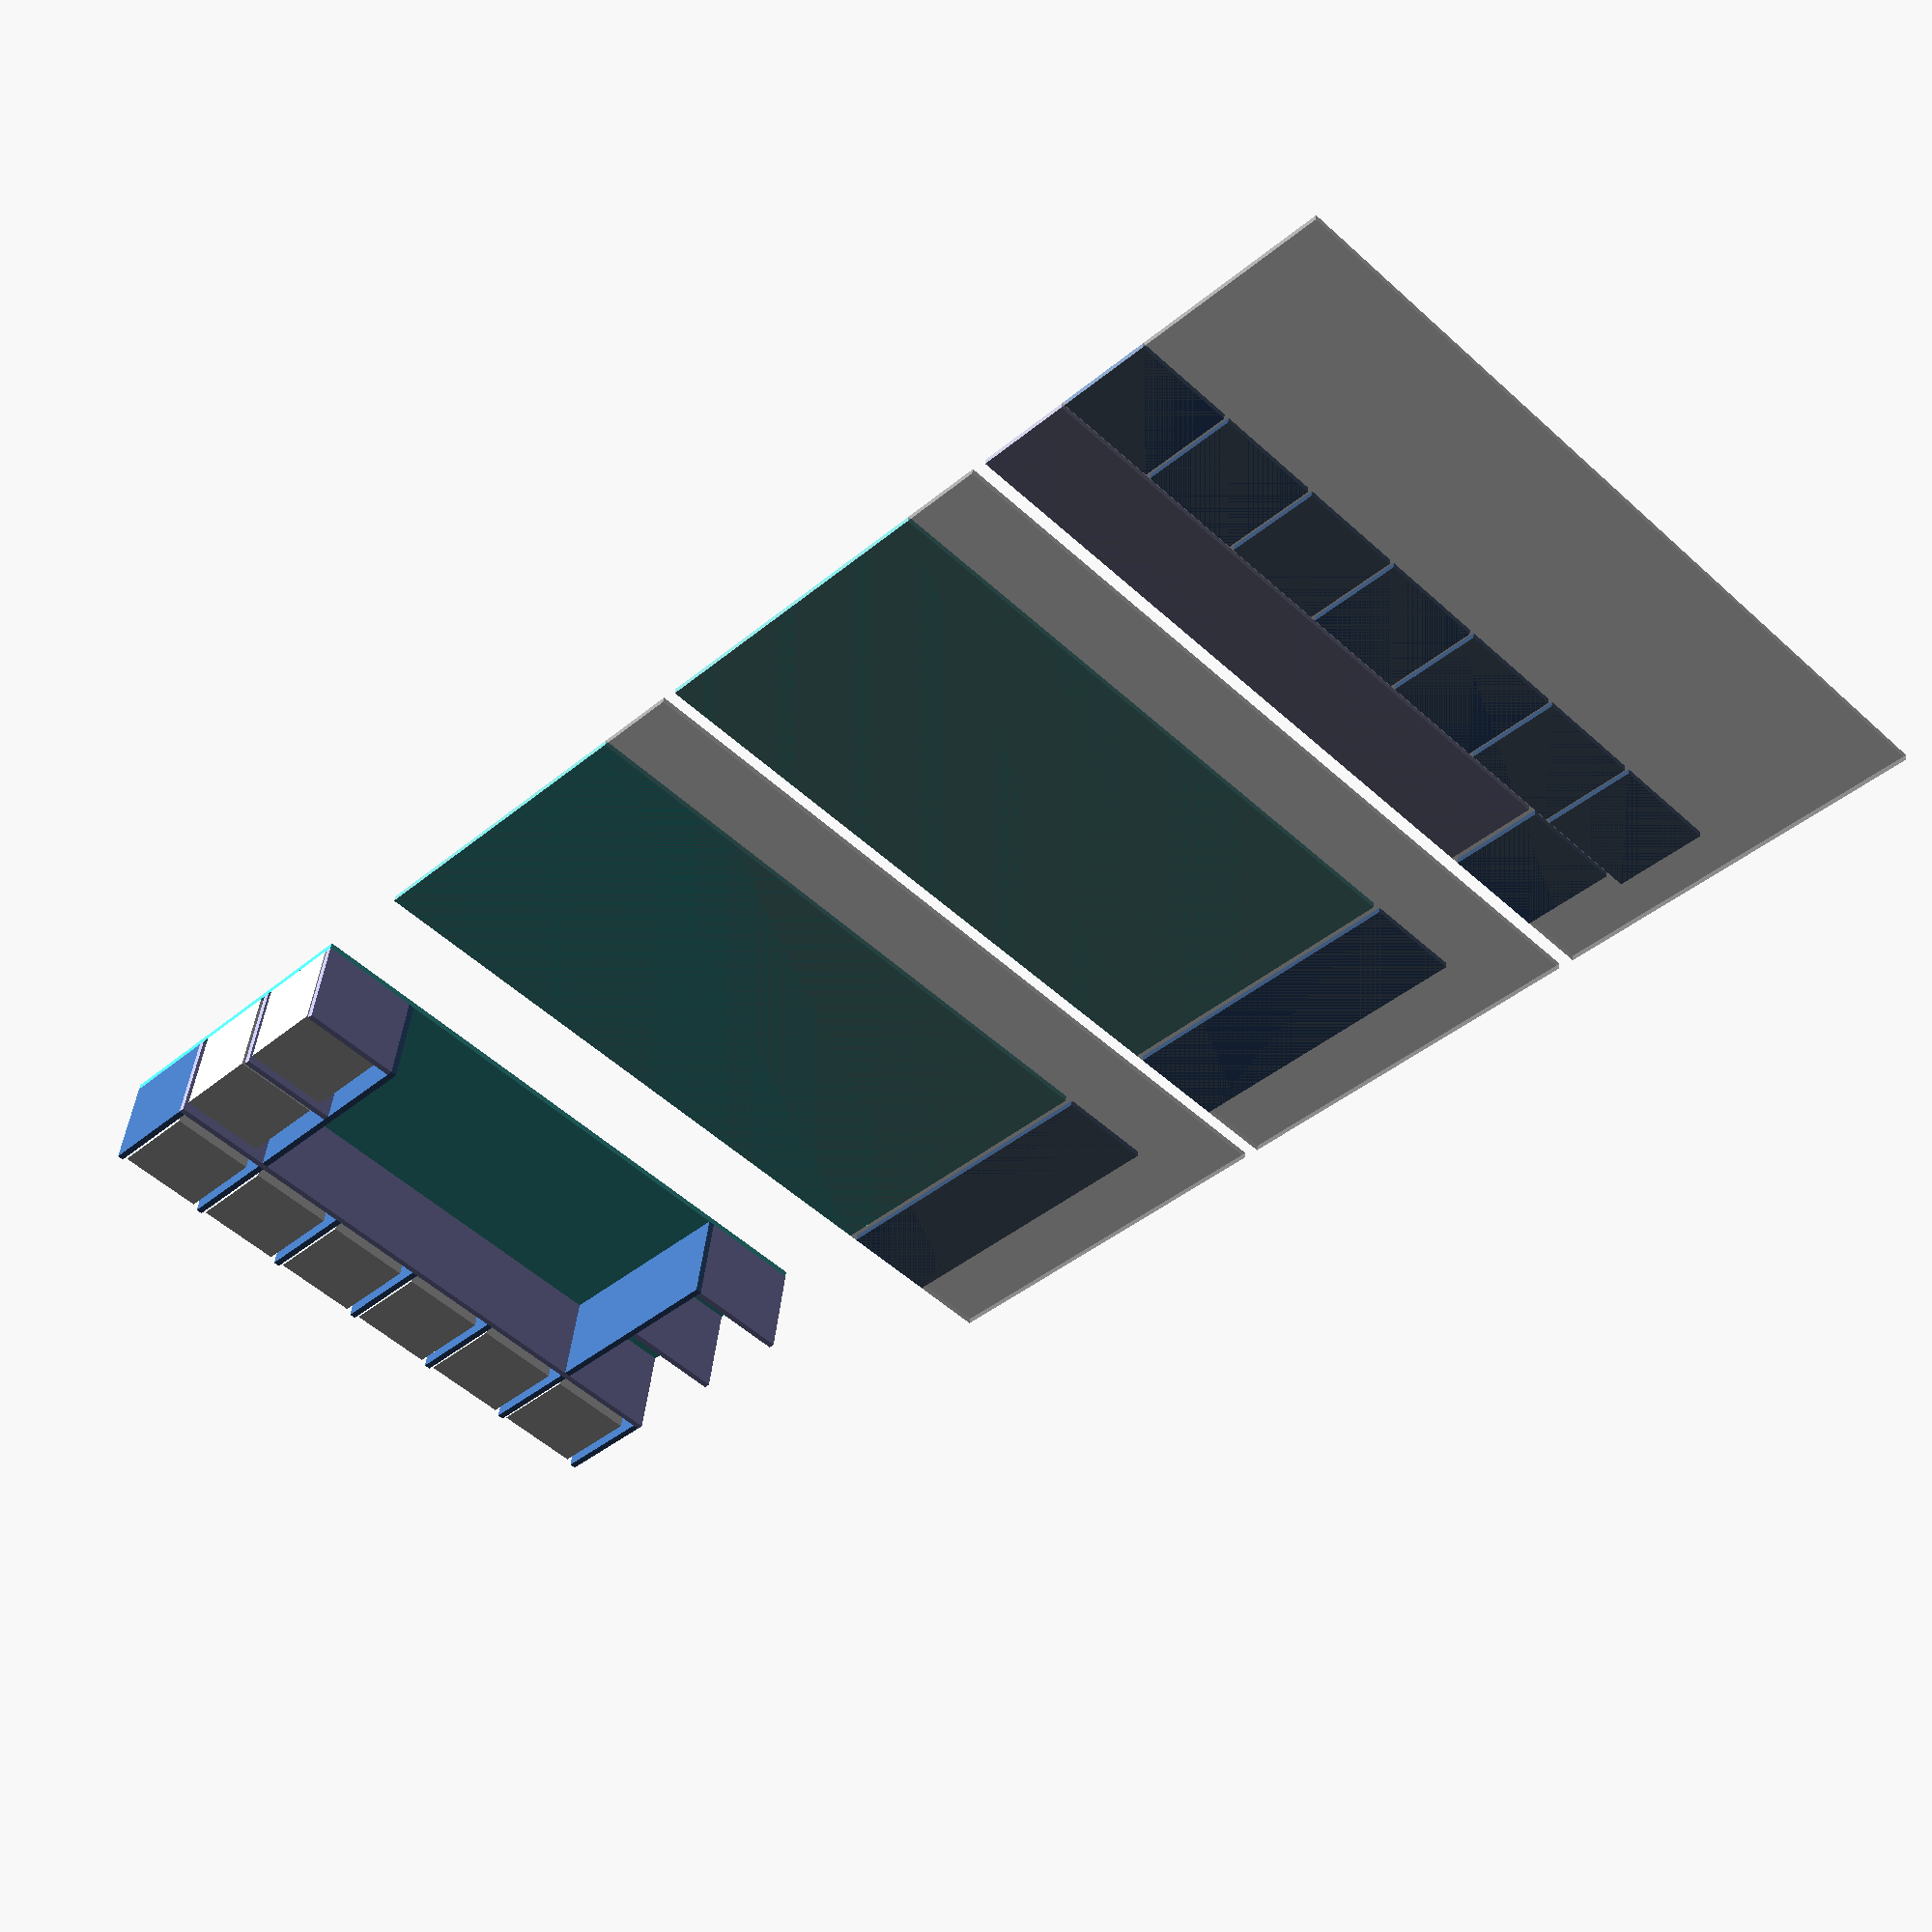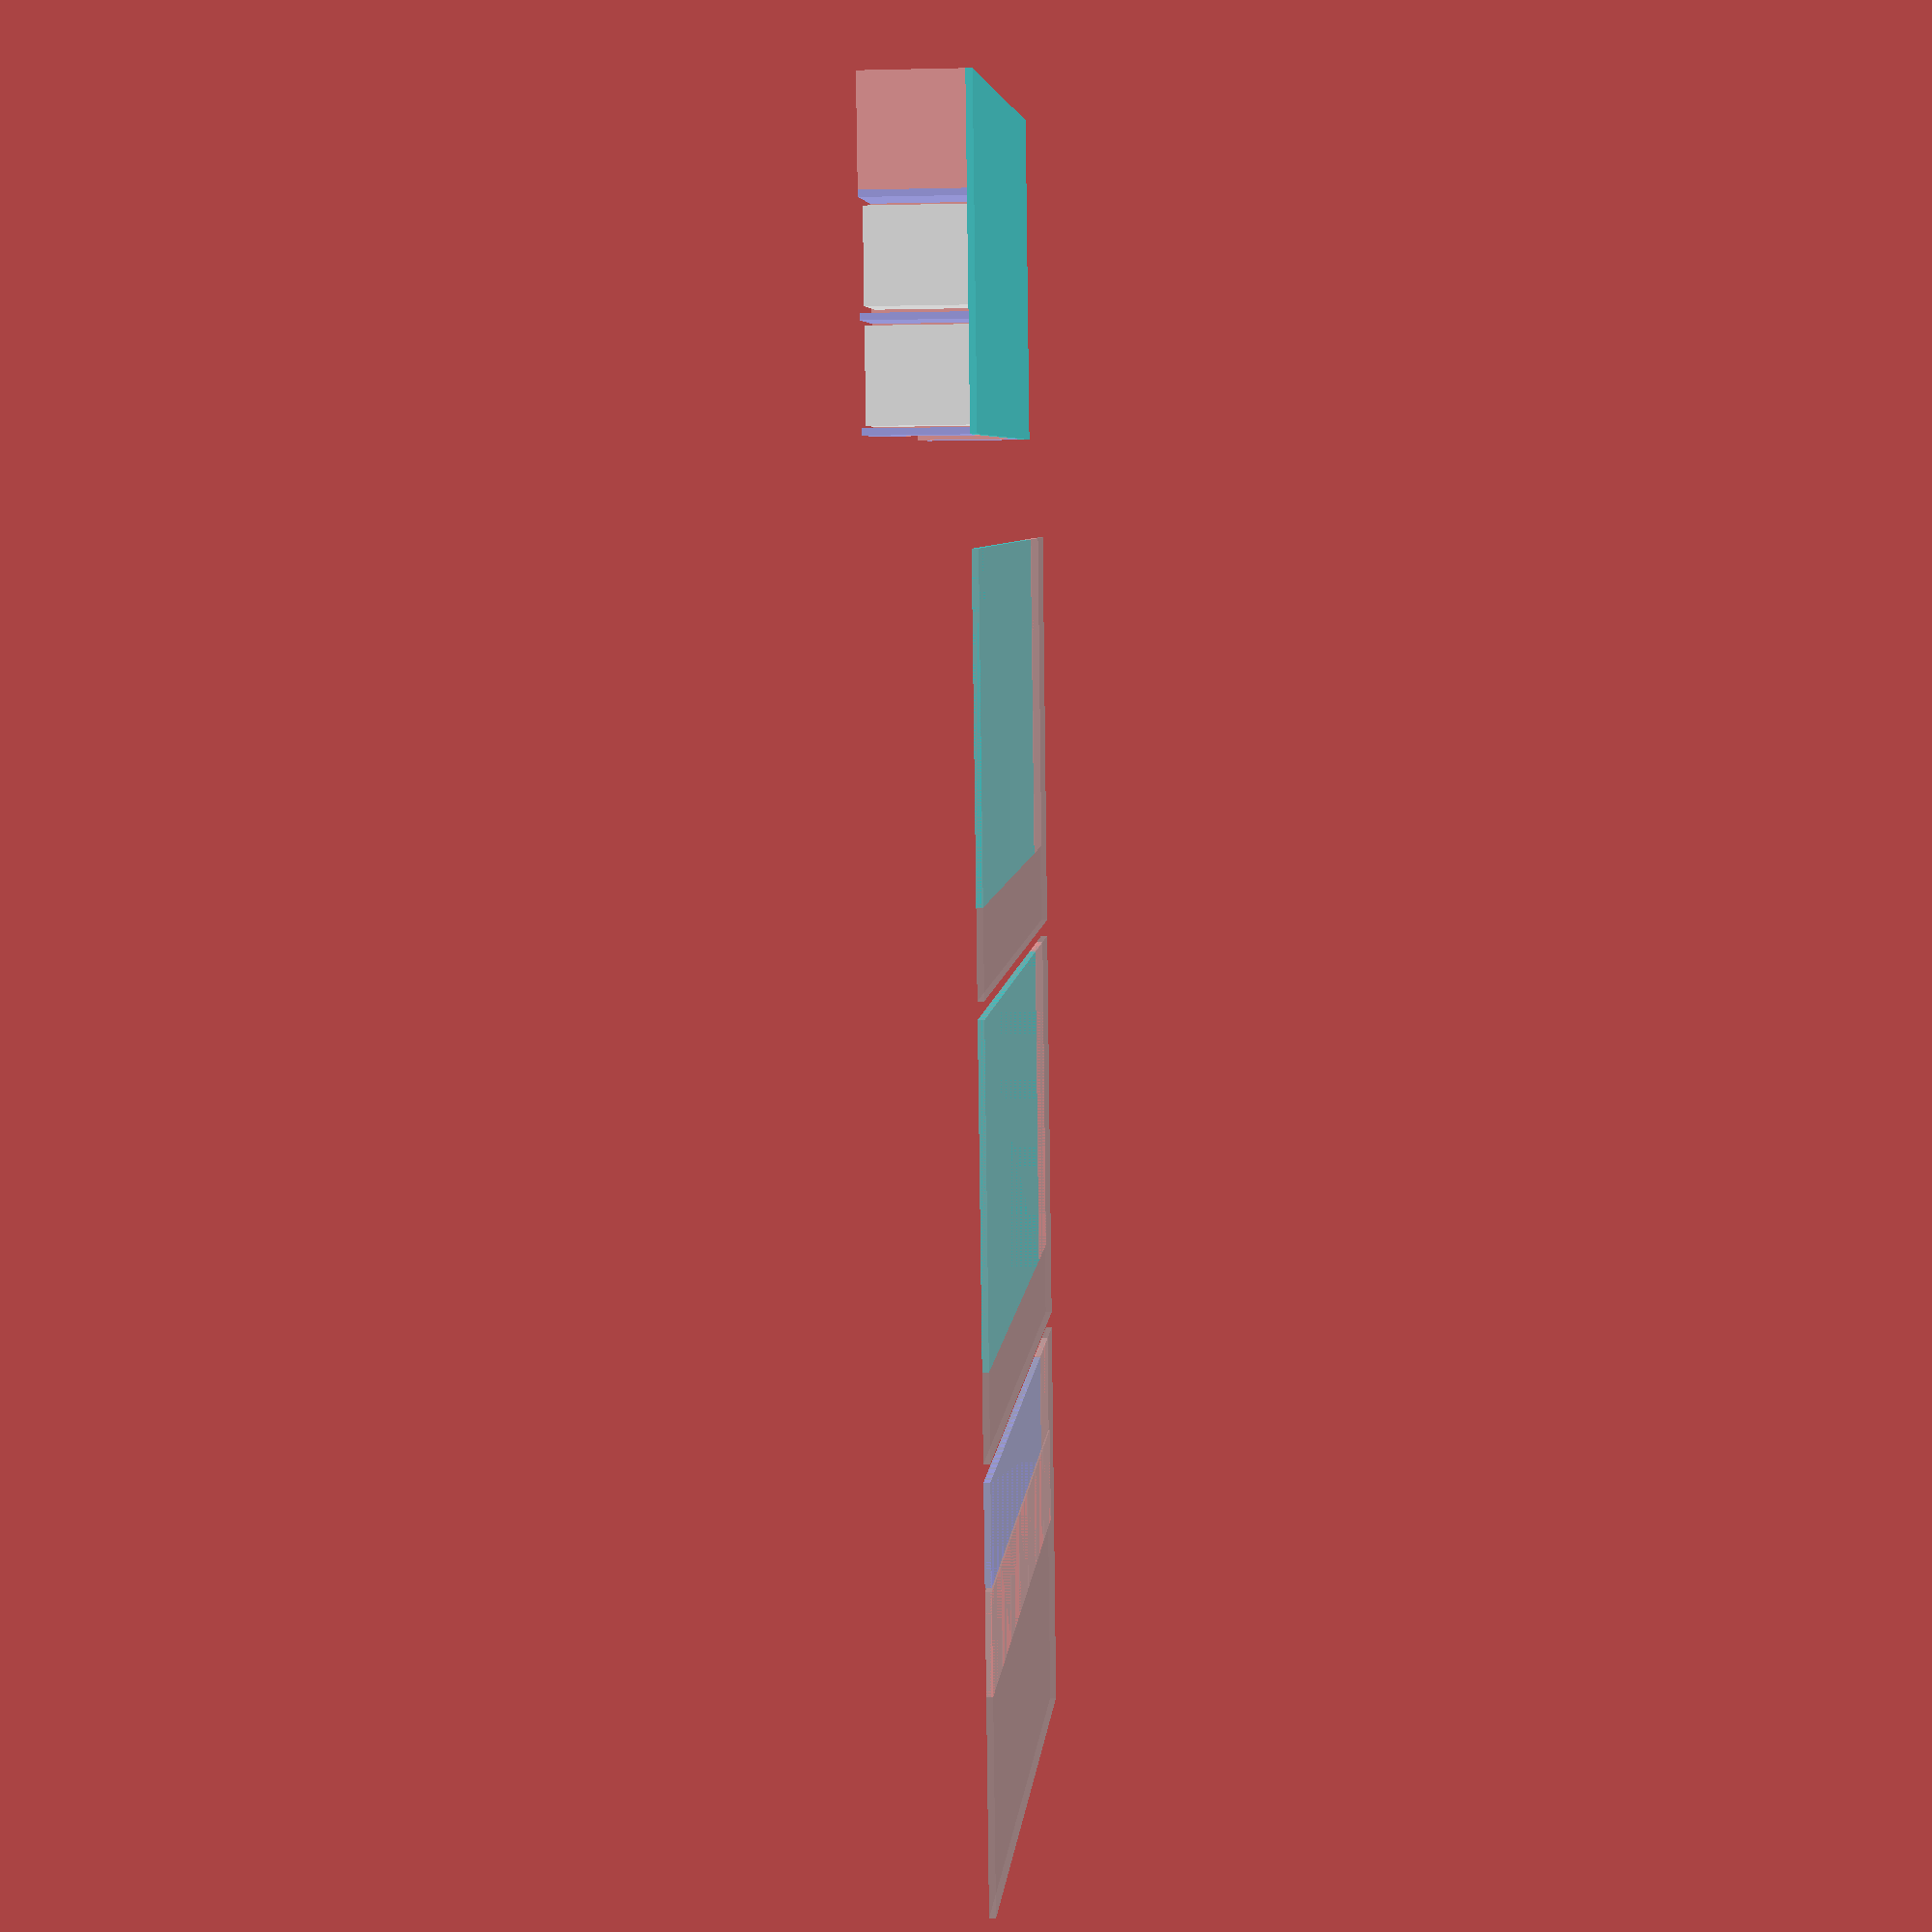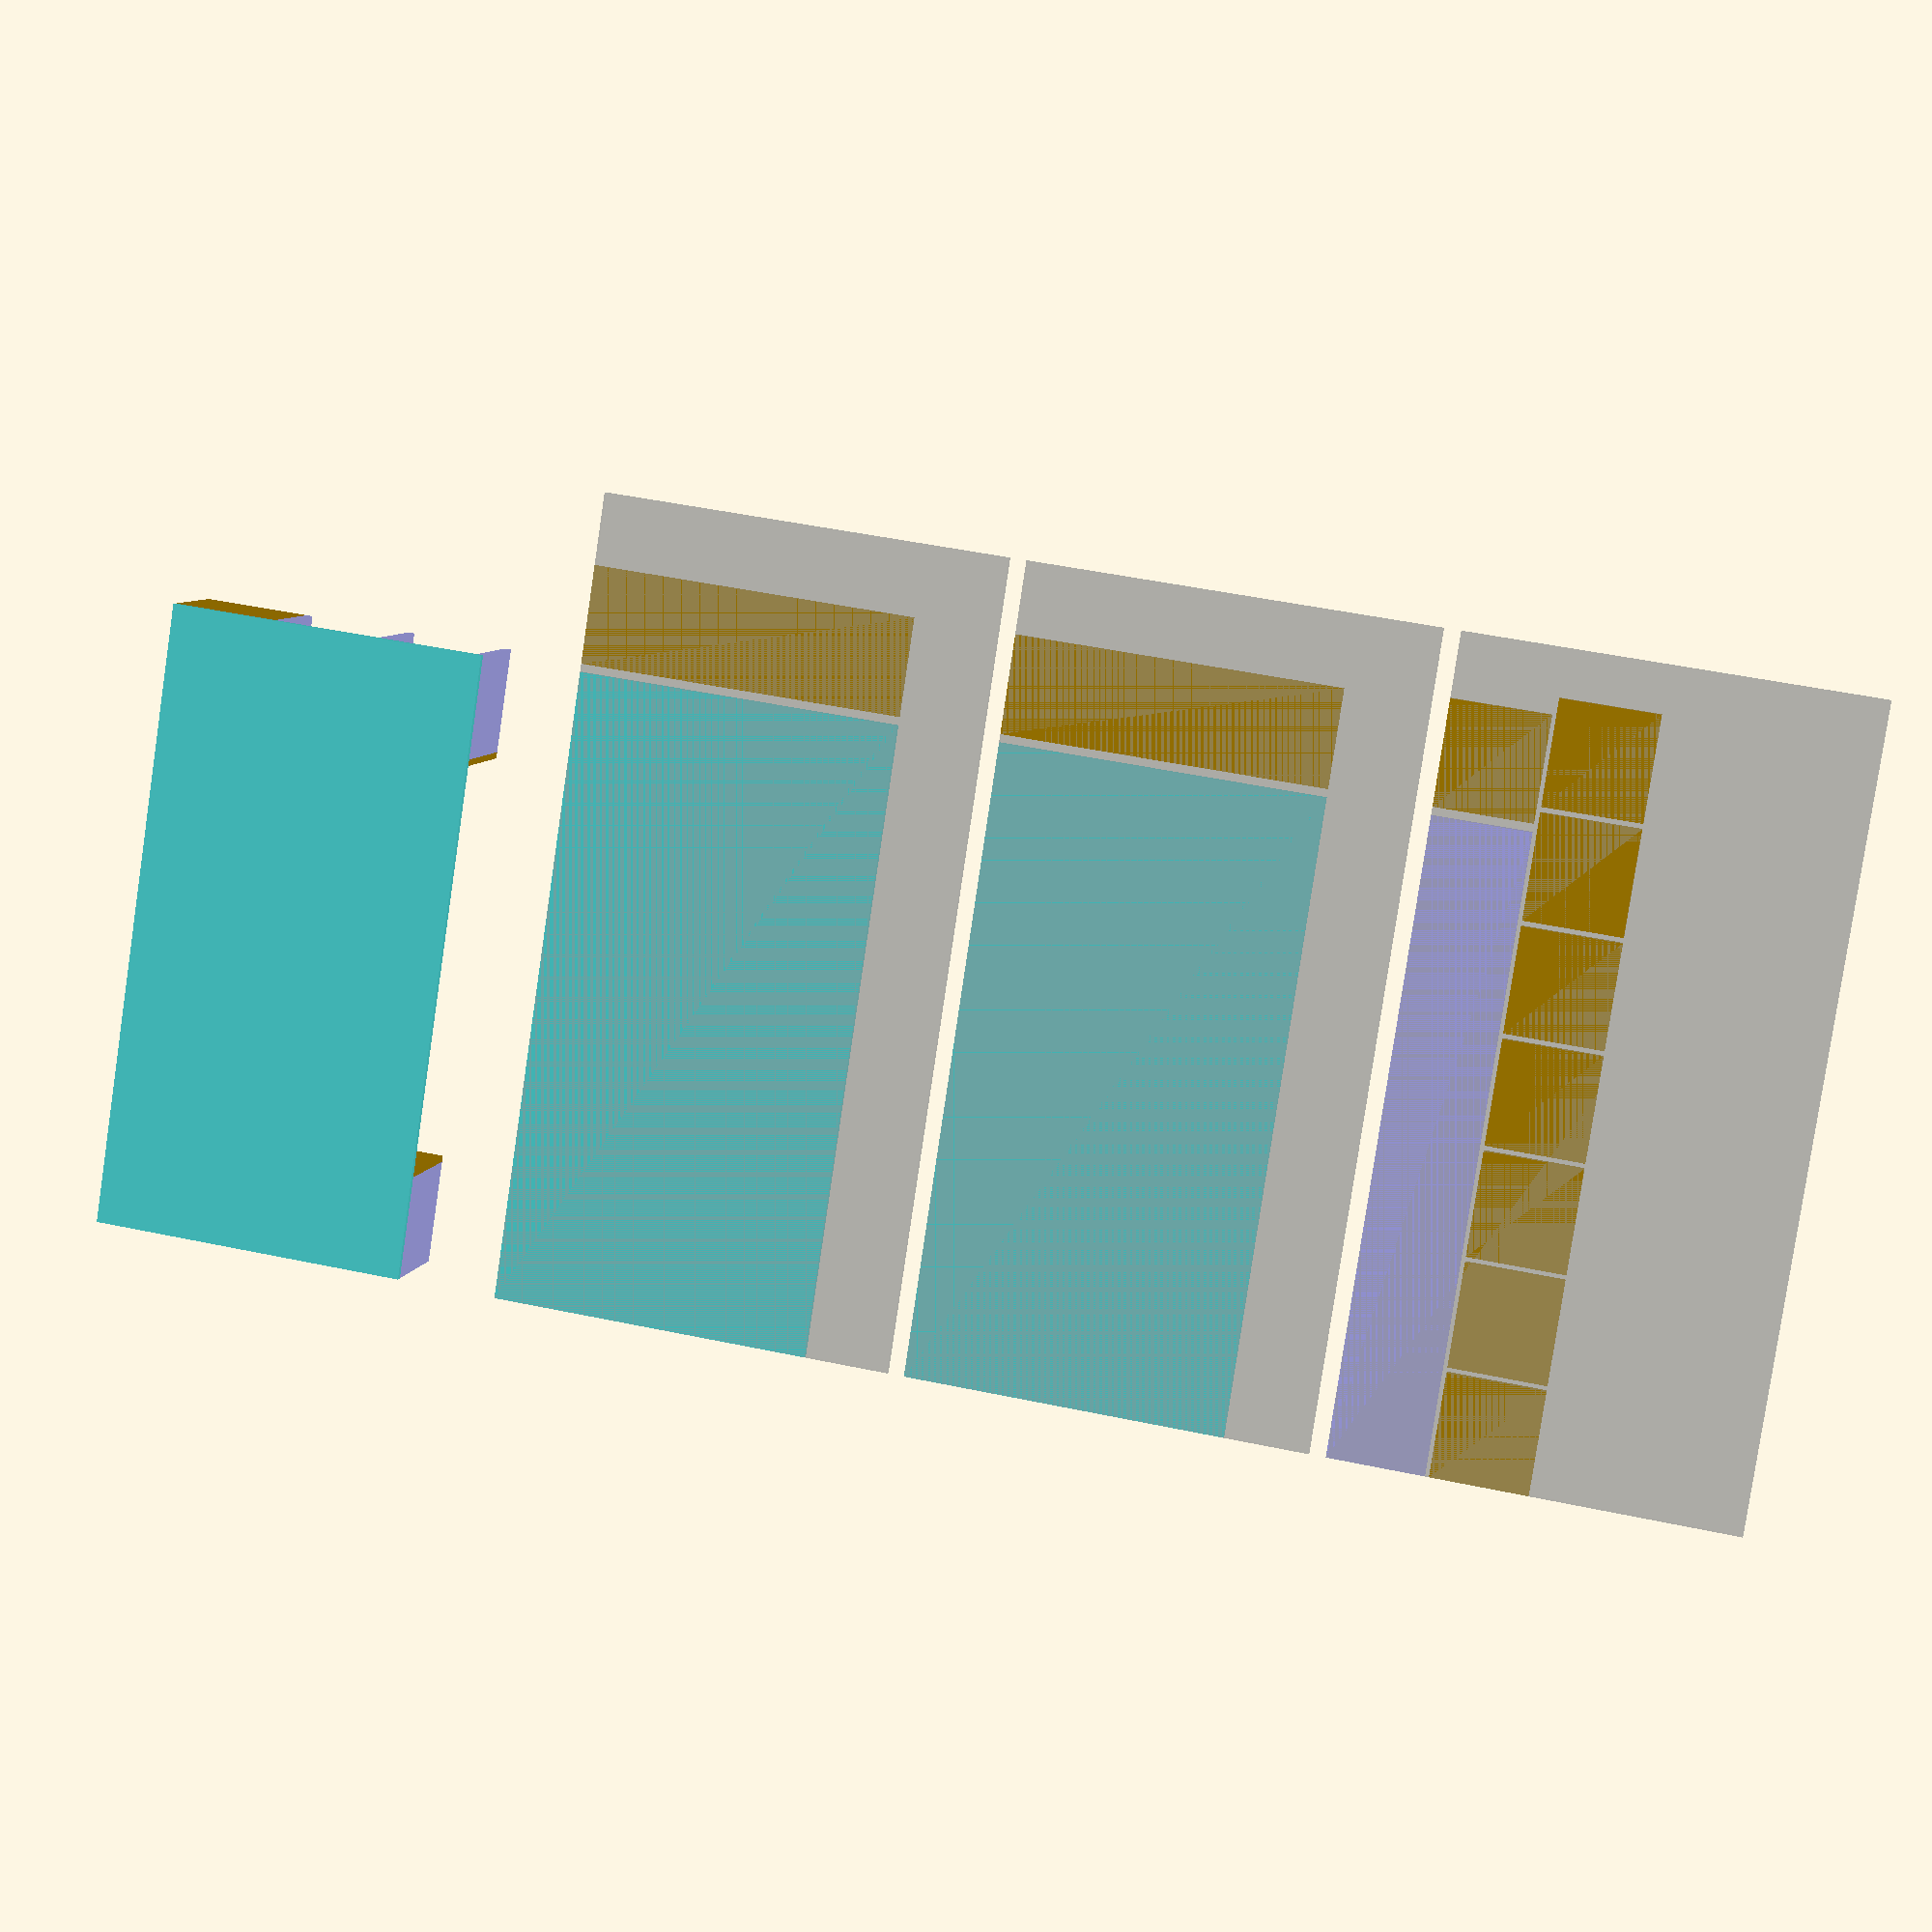
<openscad>
// -*- mode: scad; orgstruct-heading-prefix-regexp: "// " -*-
// * Variables
bed = [75, 38, 13]; // outer dimensions
plywood_thickness = .75;
//number_of_cubeies = 4; // interior width = (/ (- 75 (* 5 .75)) 4)17.8125
//number_of_cubeies = 5; // interior width = (/ (- 75 (* 6 .75)) 5)14.1
number_of_cubeies = 6; // interior width = (/ (- 75 (* 7 .75)) 6)11.625
//number_of_cubeies = 7; // interior width = (/ (- 75 (* 8 .75)) 7)9.857142857142858
//cubie_depth = bed.y * (34.0/89.0);
//cubie_depth = bed.y / 2; //19
cubie_depth = 12.375;

//(/ (- 38 12.375 .75 .75 .75) 2)

//cubie_depth = 15;
// * Colors
turquoise = [5/16,14/16,14/16];
blonde = [15.1/16, 13.25/16, 9.25/16];
mustard = [15.1/16, 13/16, 3/16];
sand = [182/256, 180/256, 162/265];

// * Bottom platform
color(turquoise)
cube([bed.x, bed.y, plywood_thickness]);

// * Top platform
*color(blonde)
translate([0,0,bed.z - plywood_thickness])
cube([bed.x, bed.y, plywood_thickness]);

// * Walls
// ** Interior Walls
for (i = [0:number_of_cubeies ]) {
    translate([((bed.x - plywood_thickness) / number_of_cubeies) * i , 0, plywood_thickness])
        cube([plywood_thickness, cubie_depth, bed.z - (2 * plywood_thickness)]);
    // * bins
    if (i < number_of_cubeies)
    color([1,1,1])
        translate([((bed.x - plywood_thickness) / number_of_cubeies) * i + 1.25, 0, plywood_thickness])
        cube([10.5, 10.5, 11]);
}

// ** Cubie back wall
color([.7, .7, 1])
translate([0, cubie_depth, plywood_thickness])
cube([bed.x, plywood_thickness, bed.z - (2 * plywood_thickness)]);

// * Footer cubie
// ** outside
color([.7, .7, 1])
translate([bed.x - cubie_depth, bed.y - plywood_thickness, plywood_thickness])
cube([cubie_depth, plywood_thickness, bed.z - (2 * plywood_thickness)]);
// ** back
translate([bed.x - cubie_depth - plywood_thickness, cubie_depth + plywood_thickness, plywood_thickness])
cube([plywood_thickness, bed.y - cubie_depth - plywood_thickness, bed.z - (2 * plywood_thickness)]);

// * Head cubie
// ** outside
color([.7, .7, 1])
translate([0, bed.y - plywood_thickness, plywood_thickness])
cube([cubie_depth,plywood_thickness, bed.z - (2 * plywood_thickness)]);
// ** back
translate([cubie_depth, cubie_depth + plywood_thickness, plywood_thickness])
cube([plywood_thickness,bed.y - cubie_depth - plywood_thickness, bed.z - (2 * plywood_thickness)]);

// * dividers
color([.7, .7, 1])
translate([0, (bed.y + cubie_depth ) / 2, plywood_thickness])
cube([cubie_depth,plywood_thickness, bed.z - (2 * plywood_thickness)]);

color([.7, .7, 1])
translate([bed.x - cubie_depth, (bed.y + cubie_depth ) / 2, plywood_thickness])
cube([cubie_depth,plywood_thickness, bed.z - (2 * plywood_thickness)]);

// * end boxes
color([1,1,1])
translate([0, 14, plywood_thickness])
cube([10.5, 10.5, 11]);

color([1,1,1])
translate([0, 26.5, plywood_thickness])
cube([10.5, 10.5, 11]);

// Bill of Materials
translate([0, 50, 0])
{
    %cube([96, 48, .75]);
    color(turquoise)
        cube([bed.x, bed.y, plywood_thickness]);
    translate([bed.x + 1,0,0])
        cube([11.5, bed.y, plywood_thickness]);
}

translate([0, 100, 0])
{
    %cube([96, 48, .75]);
    color(turquoise)
        cube([bed.x, bed.y, plywood_thickness]);
    translate([bed.x + 1,0,0])
        cube([11.5, bed.y, plywood_thickness]);
}

translate([0, 150, 0])
{
    %cube([96, 48, .75]);
    color([.7, .7, 1])
        cube([bed.x, bed.z - (2 * plywood_thickness), plywood_thickness]);
    translate([bed.x + 1,0,0])
        cube([12.375, 11.5, plywood_thickness]);
    for (i = [0:6]) {
        translate([i * 13, 11.5 + .5 ,0])
            cube([12.375, 11.5, plywood_thickness]);
    } // short 1 wall (12 3/8 x 11 1/2)
}

//; plywood
//75 x 38  * 2 // top/bottom
//12 3/8 x 11.5 * 11 // walls
//75 x 11.5 // back wall
//24 7/8 x 11.5 * 2 // back wall of ends

//(+ (* 2  (* 75 38))
//   (* 11 (* 12.375 11.5))
//   (* 75 11.5)
//   (* 2  (* 24.875 11.5)))8700.0625
//   (* 96 48) 4608
   
//; trim
//(+ (* 2  (+ 75 38 38 .5))
//   (* 15 11.5)); => 475.5 inches
//   (/ 475.5 12); => 39.625 feet

</openscad>
<views>
elev=135.7 azim=224.5 roll=174.1 proj=p view=solid
elev=182.9 azim=8.6 roll=85.0 proj=p view=wireframe
elev=353.0 azim=261.4 roll=191.0 proj=p view=solid
</views>
